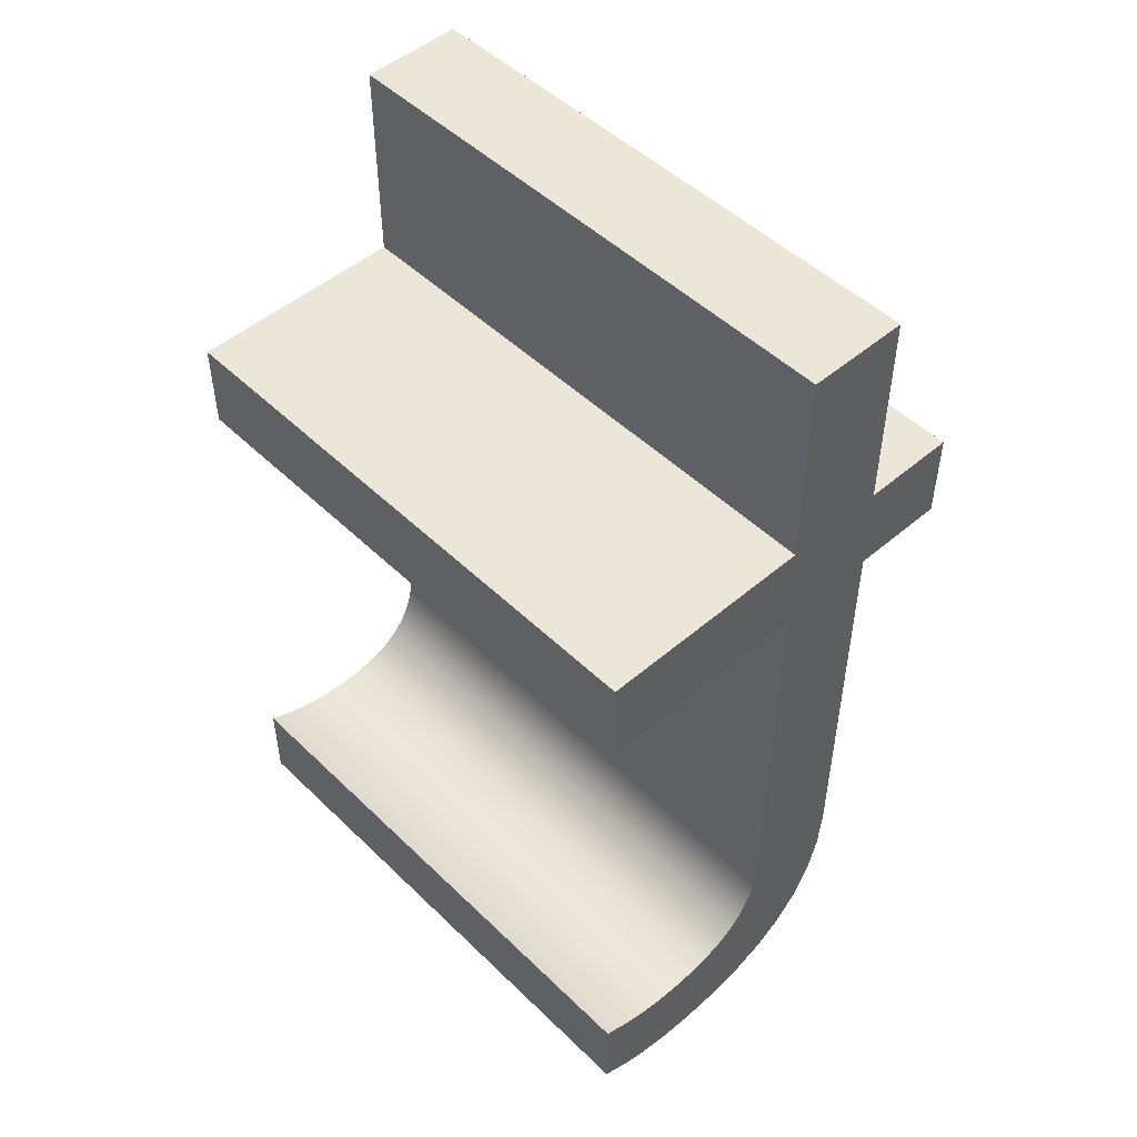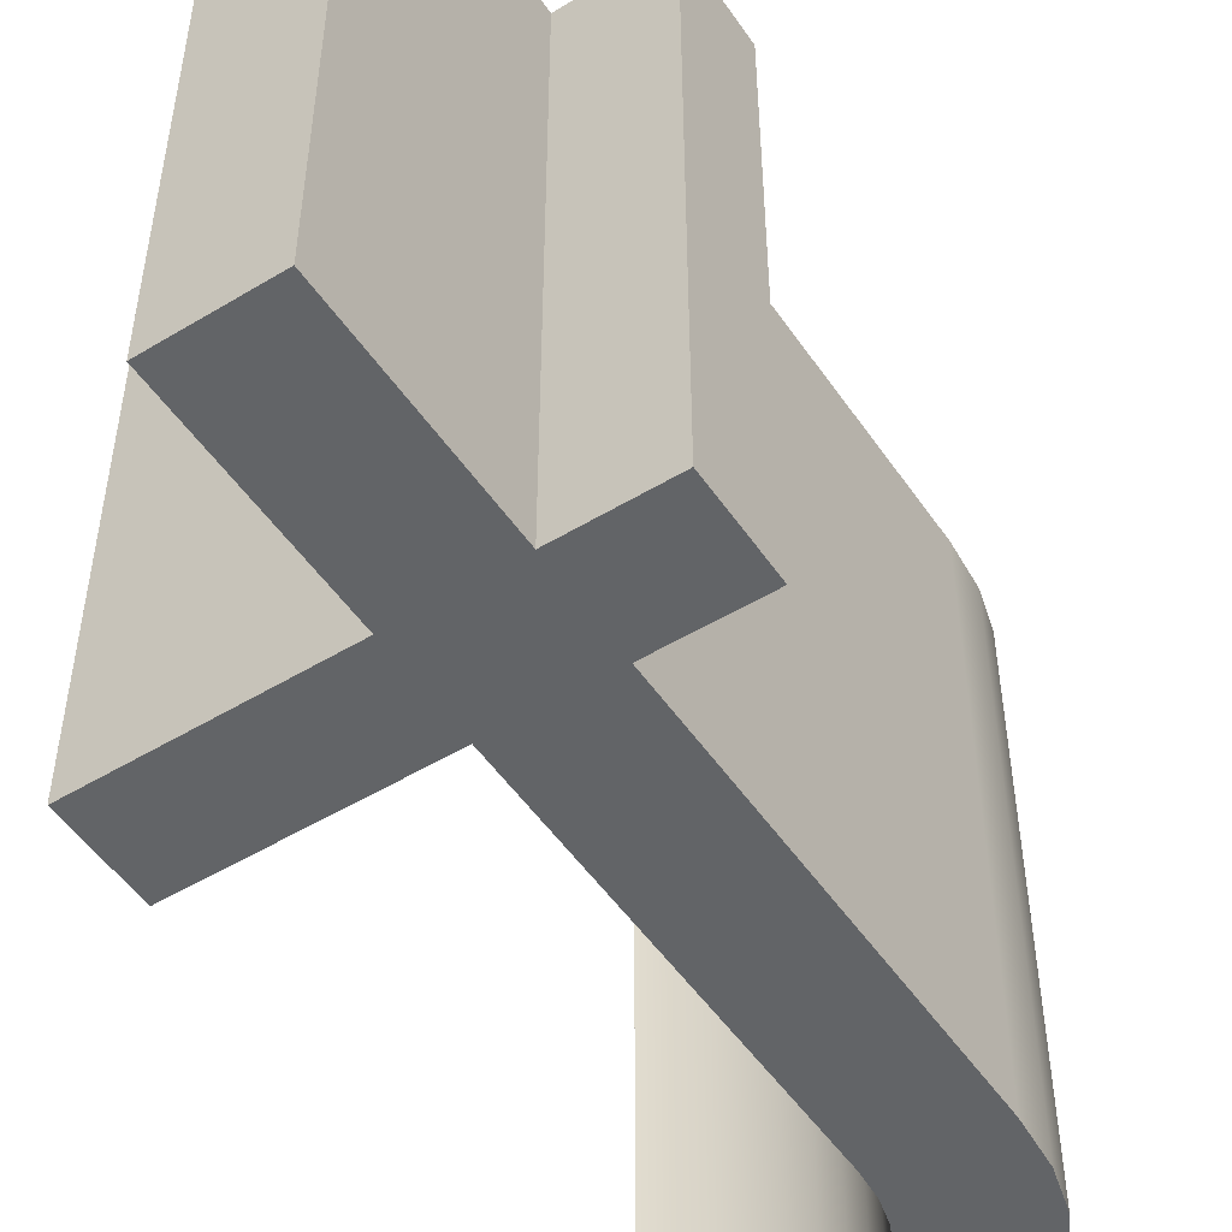
<metadata>
{"format":"obj","ext":"obj","renderer":"f3d","projection":"perspective","resolution":1024,"background":"white","views":[{"elev":49.5,"azim":136.7,"up":"+Y"},{"elev":-51.1,"azim":-146.7,"up":"+Z"}]}
</metadata>
<code>
v 1.94 33.72 0
v 1.94 33.72 15
v 1.94 33.72 30
v 1.94 33.72 0
v 1.94 33.72 30
v 1.94 33.72 0
v 1.94 33.72 30
v 1.94 33.73 0
v 1.94 33.73 30
v 1.94 33.74 0
v 1.94 33.74 30
v 1.94 33.78 0
v 1.94 33.78 30
v 1.94 33.93 0
v 1.94 33.93 30
v 1.94 34.49 0
v 1.94 34.49 30
v 1.94 36.17 0
v 1.94 36.17 30
v 1.94 37.85 0
v 1.94 37.85 30
v 1.94 38.41 0
v 1.94 38.41 30
v 1.94 38.56 0
v 1.94 38.56 30
v 1.94 38.6 0
v 1.94 38.6 30
v 1.94 38.61 0
v 1.94 38.61 30
v 1.94 38.62 0
v 1.94 38.62 30
v 1.94 38.62 0
v 1.94 38.62 30
v 1.94 38.62 0
v 1.94 38.62 15
v 1.94 38.62 30
v 1.94 33.72 0
v 1.94 33.72 30
v 1.94 38.62 0
v 1.94 38.62 30
v 1.941 33.72 0
v 1.941 33.72 30
v 1.941 38.62 0
v 1.941 38.62 30
v 1.944 33.72 0
v 1.944 33.72 30
v 1.944 38.62 0
v 1.944 38.62 30
v 1.955 33.72 0
v 1.955 33.72 30
v 1.955 38.62 0
v 1.955 38.62 30
v 1.998 33.72 0
v 1.998 33.72 30
v 1.998 38.62 0
v 1.998 38.62 30
v 2.163 33.72 0
v 2.163 33.72 30
v 2.163 38.62 0
v 2.163 38.62 30
v 2.75 33.72 0
v 2.75 33.72 30
v 2.75 38.62 0
v 2.75 38.62 30
v 4.532 33.72 0
v 4.532 33.72 30
v 4.532 38.62 0
v 4.532 38.62 30
v 6.315 33.72 0
v 6.315 33.72 30
v 6.315 38.62 0
v 6.315 38.62 30
v 6.902 33.72 0
v 6.902 33.72 30
v 6.902 38.62 0
v 6.902 38.62 30
v 7.067 33.72 0
v 7.067 33.72 30
v 7.067 38.62 0
v 7.067 38.62 30
v 7.11 33.72 0
v 7.11 33.72 30
v 7.11 38.62 0
v 7.11 38.62 30
v 7.121 33.72 0
v 7.121 33.72 30
v 7.121 38.62 0
v 7.121 38.62 30
v 7.124 33.72 0
v 7.124 33.72 30
v 7.124 38.62 0
v 7.124 38.62 30
v 7.125 33.72 0
v 7.125 33.72 30
v 7.125 38.62 0
v 7.125 38.62 30
v 7.125 11.26 0
v 7.125 11.26 15
v 7.125 11.26 30
v 7.125 11.26 0
v 7.125 11.26 30
v 7.125 11.26 0
v 7.125 11.26 30
v 7.125 11.27 0
v 7.125 11.27 30
v 7.125 11.32 0
v 7.125 11.32 30
v 7.125 11.51 0
v 7.125 11.51 30
v 7.125 12.22 0
v 7.125 12.22 30
v 7.125 14.77 0
v 7.125 14.77 30
v 7.125 22.49 0
v 7.125 22.49 30
v 7.125 30.21 0
v 7.125 30.21 30
v 7.125 32.76 0
v 7.125 32.76 30
v 7.125 33.47 0
v 7.125 33.47 30
v 7.125 33.66 0
v 7.125 33.66 30
v 7.125 33.71 0
v 7.125 33.71 30
v 7.125 33.72 0
v 7.125 33.72 30
v 7.125 33.72 0
v 7.125 33.72 30
v 7.125 33.72 0
v 7.125 33.72 15
v 7.125 33.72 30
v 7.125 38.62 0
v 7.125 38.62 15
v 7.125 38.62 30
v 7.125 38.62 0
v 7.125 38.62 30
v 7.125 38.62 0
v 7.125 38.62 30
v 7.125 38.63 0
v 7.125 38.63 30
v 7.125 38.65 0
v 7.125 38.65 30
v 7.125 38.74 0
v 7.125 38.74 30
v 7.125 39.1 0
v 7.125 39.1 30
v 7.125 40.37 0
v 7.125 40.37 30
v 7.125 44.23 0
v 7.125 44.23 30
v 7.125 48.1 0
v 7.125 48.1 30
v 7.125 49.37 0
v 7.125 49.37 30
v 7.125 49.72 0
v 7.125 49.72 30
v 7.125 49.82 0
v 7.125 49.82 30
v 7.125 49.84 0
v 7.125 49.84 30
v 7.125 49.85 0
v 7.125 49.85 30
v 7.125 49.85 0
v 7.125 49.85 30
v 7.125 49.85 0
v 7.125 49.85 15
v 7.125 49.85 30
v 7.125 49.85 0
v 7.125 49.85 30
v 7.126 49.85 0
v 7.126 49.85 30
v 7.129 49.85 0
v 7.129 49.85 30
v 7.141 49.85 0
v 7.141 49.85 30
v 7.187 49.85 0
v 7.187 49.85 30
v 7.331 8.633 0
v 7.331 8.633 30
v 7.363 49.85 0
v 7.363 49.85 30
v 7.927 6.424 0
v 7.927 6.424 30
v 7.991 49.85 0
v 7.991 49.85 30
v 8.283 14.56 0
v 8.283 14.56 30
v 8.283 21.72 0
v 8.283 21.72 30
v 8.283 28.88 0
v 8.283 28.88 30
v 8.283 36.03 0
v 8.283 36.03 30
v 8.283 43.19 0
v 8.283 43.19 30
v 8.875 4.607 0
v 8.875 4.607 30
v 9.897 49.85 0
v 9.897 49.85 30
v 10.14 3.164 0
v 10.14 3.164 30
v 11.57 7.408 0
v 11.57 7.408 30
v 11.57 14.56 0
v 11.57 14.56 30
v 11.57 21.72 0
v 11.57 21.72 30
v 11.57 28.88 0
v 11.57 28.88 30
v 11.57 36.03 0
v 11.57 36.03 30
v 11.57 43.19 0
v 11.57 43.19 30
v 11.68 2.076 0
v 11.68 2.076 30
v 11.8 49.85 0
v 11.8 49.85 30
v 12.43 49.85 0
v 12.43 49.85 30
v 12.61 49.85 0
v 12.61 49.85 30
v 12.65 49.85 0
v 12.65 49.85 30
v 12.67 49.85 0
v 12.67 49.85 30
v 12.67 49.85 0
v 12.67 49.85 30
v 12.67 49.85 0
v 12.67 49.85 30
v 12.67 11.98 0
v 12.67 11.98 15
v 12.67 11.98 30
v 12.67 11.98 0
v 12.67 11.98 30
v 12.67 11.98 0
v 12.67 11.98 30
v 12.67 11.99 0
v 12.67 11.99 30
v 12.67 12.04 0
v 12.67 12.04 30
v 12.67 12.22 0
v 12.67 12.22 30
v 12.67 12.91 0
v 12.67 12.91 30
v 12.67 15.37 0
v 12.67 15.37 30
v 12.67 22.85 0
v 12.67 22.85 30
v 12.67 30.32 0
v 12.67 30.32 30
v 12.67 32.79 0
v 12.67 32.79 30
v 12.67 33.48 0
v 12.67 33.48 30
v 12.67 33.66 0
v 12.67 33.66 30
v 12.67 33.71 0
v 12.67 33.71 30
v 12.67 33.72 0
v 12.67 33.72 30
v 12.67 33.72 0
v 12.67 33.72 30
v 12.67 33.72 0
v 12.67 33.72 15
v 12.67 33.72 30
v 12.67 38.62 0
v 12.67 38.62 15
v 12.67 38.62 30
v 12.67 38.62 0
v 12.67 38.62 30
v 12.67 38.62 0
v 12.67 38.62 30
v 12.67 38.63 0
v 12.67 38.63 30
v 12.67 38.65 0
v 12.67 38.65 30
v 12.67 38.74 0
v 12.67 38.74 30
v 12.67 39.1 0
v 12.67 39.1 30
v 12.67 40.37 0
v 12.67 40.37 30
v 12.67 44.23 0
v 12.67 44.23 30
v 12.67 48.1 0
v 12.67 48.1 30
v 12.67 49.37 0
v 12.67 49.37 30
v 12.67 49.72 0
v 12.67 49.72 30
v 12.67 49.82 0
v 12.67 49.82 30
v 12.67 49.84 0
v 12.67 49.84 30
v 12.67 49.85 0
v 12.67 49.85 30
v 12.67 49.85 0
v 12.67 49.85 30
v 12.67 49.85 0
v 12.67 49.85 15
v 12.67 49.85 30
v 12.67 33.72 0
v 12.67 33.72 30
v 12.67 38.62 0
v 12.67 38.62 30
v 12.67 33.72 0
v 12.67 33.72 30
v 12.67 38.62 0
v 12.67 38.62 30
v 12.68 33.72 0
v 12.68 33.72 30
v 12.68 38.62 0
v 12.68 38.62 30
v 12.7 33.72 0
v 12.7 33.72 30
v 12.7 38.62 0
v 12.7 38.62 30
v 12.78 10.41 0
v 12.78 10.41 30
v 12.8 33.72 0
v 12.8 33.72 30
v 12.8 38.62 0
v 12.8 38.62 30
v 13.12 9.095 0
v 13.12 9.095 30
v 13.18 33.72 0
v 13.18 33.72 30
v 13.18 38.62 0
v 13.18 38.62 30
v 13.47 1.323 0
v 13.47 1.323 30
v 13.66 8.023 0
v 13.66 8.023 30
v 14.4 7.179 0
v 14.4 7.179 30
v 14.51 33.72 0
v 14.51 33.72 30
v 14.51 38.62 0
v 14.51 38.62 30
v 15.31 6.547 0
v 15.31 6.547 30
v 15.47 0.8848 0
v 15.47 0.8848 30
v 16.38 6.113 0
v 16.38 6.113 30
v 17.59 5.864 0
v 17.59 5.864 30
v 17.64 0.7432 0
v 17.64 0.7432 30
v 18.14 36.03 0
v 18.14 36.03 30
v 18.57 33.72 0
v 18.57 33.72 30
v 18.57 38.62 0
v 18.57 38.62 30
v 18.93 5.784 0
v 18.93 5.784 30
v 19.53 0.849 0
v 19.53 0.849 30
v 20.29 5.855 0
v 20.29 5.855 30
v 21.26 1.157 0
v 21.26 1.157 30
v 21.42 36.03 0
v 21.42 36.03 30
v 21.61 6.081 0
v 21.61 6.081 30
v 22.63 33.72 0
v 22.63 33.72 30
v 22.63 38.62 0
v 22.63 38.62 30
v 22.84 1.655 0
v 22.84 1.655 30
v 22.93 6.482 0
v 22.93 6.482 30
v 23.97 33.72 0
v 23.97 33.72 30
v 23.97 38.62 0
v 23.97 38.62 30
v 24.33 2.327 0
v 24.33 2.327 15
v 24.33 2.327 30
v 24.33 2.327 0
v 24.33 2.327 30
v 24.33 2.328 0
v 24.33 2.328 30
v 24.33 2.331 0
v 24.33 2.331 30
v 24.33 2.341 0
v 24.33 2.341 30
v 24.33 2.381 0
v 24.33 2.381 30
v 24.33 2.531 0
v 24.33 2.531 30
v 24.33 3.07 0
v 24.33 3.07 30
v 24.33 4.703 0
v 24.33 4.703 30
v 24.33 6.337 0
v 24.33 6.337 30
v 24.33 6.875 0
v 24.33 6.875 30
v 24.33 7.026 0
v 24.33 7.026 30
v 24.33 7.066 0
v 24.33 7.066 30
v 24.33 7.076 0
v 24.33 7.076 30
v 24.33 7.079 0
v 24.33 7.079 30
v 24.33 7.079 0
v 24.33 7.079 30
v 24.33 7.08 0
v 24.33 7.08 15
v 24.33 7.08 30
v 24.35 33.72 0
v 24.35 33.72 30
v 24.35 38.62 0
v 24.35 38.62 30
v 24.44 33.72 0
v 24.44 33.72 30
v 24.44 38.62 0
v 24.44 38.62 30
v 24.47 33.72 0
v 24.47 33.72 30
v 24.47 38.62 0
v 24.47 38.62 30
v 24.48 33.72 0
v 24.48 33.72 30
v 24.48 38.62 0
v 24.48 38.62 30
v 24.48 33.72 0
v 24.48 33.72 30
v 24.48 38.62 0
v 24.48 38.62 30
v 24.48 33.72 0
v 24.48 33.72 15
v 24.48 33.72 30
v 24.48 33.72 0
v 24.48 33.72 30
v 24.48 33.72 0
v 24.48 33.72 30
v 24.48 33.73 0
v 24.48 33.73 30
v 24.48 33.74 0
v 24.48 33.74 30
v 24.48 33.78 0
v 24.48 33.78 30
v 24.48 33.93 0
v 24.48 33.93 30
v 24.48 34.49 0
v 24.48 34.49 30
v 24.48 36.17 0
v 24.48 36.17 30
v 24.48 37.85 0
v 24.48 37.85 30
v 24.48 38.41 0
v 24.48 38.41 30
v 24.48 38.56 0
v 24.48 38.56 30
v 24.48 38.6 0
v 24.48 38.6 30
v 24.48 38.61 0
v 24.48 38.61 30
v 24.48 38.62 0
v 24.48 38.62 30
v 24.48 38.62 0
v 24.48 38.62 30
v 24.48 38.62 0
v 24.48 38.62 15
v 24.48 38.62 30
f 203 187 205
f 207 205 187 189
f 209 207 189 191
f 211 209 191 193
f 213 211 193 195
f 4 37 1
f 6 41 37
f 10 49 45
f 14 57 53
f 12 53 49
f 8 45 41
f 187 97 100
f 187 100 102
f 63 61 18
f 65 61 63 67
f 104 187 102
f 16 61 57
f 6 37 4
f 8 41 6
f 12 49 10
f 16 57 14
f 12 14 53
f 8 10 45
f 73 69 71 75
f 77 73 75 79
f 81 83 87 85
f 81 77 79 83
f 85 87 91 89
f 89 91 95 93
f 61 16 18
f 69 65 67 71
f 187 104 106
f 179 97 187
f 179 187 203
f 187 108 110
f 187 112 114 189
f 110 112 187
f 187 106 108
f 203 183 179
f 201 197 203
f 215 201 203
f 231 203 205
f 205 234 231
f 319 203 231
f 207 248 246 205
f 333 215 203
f 197 183 203
f 116 191 189 114
f 191 116 118
f 193 120 122
f 193 124 126
f 124 193 122
f 120 193 118
f 191 118 193
f 209 250 248 207
f 193 128 130
f 133 193 130
f 193 126 128
f 93 95 133 130
f 213 282 280 211
f 211 252 250 209
f 59 20 22
f 55 22 24
f 47 26 28
f 39 30 32
f 30 43 28
f 26 51 24
f 32 34 39
f 30 39 43
f 26 47 51
f 22 55 59
f 55 24 51
f 47 28 43
f 59 63 20
f 18 20 63
f 138 193 136
f 142 193 140
f 138 140 193
f 133 136 193
f 146 193 144
f 195 146 148
f 195 150 152
f 154 156 177
f 181 152 154
f 150 195 148
f 175 156 158
f 152 185 195
f 193 142 144
f 173 158 160
f 160 162 171
f 164 166 169
f 169 162 164
f 195 199 217 213
f 146 195 193
f 162 169 171
f 160 171 173
f 156 175 177
f 152 181 185
f 181 154 177
f 175 158 173
f 219 221 288
f 286 217 219
f 223 225 292
f 227 229 296
f 294 225 227
f 290 221 223
f 199 195 185
f 286 213 217
f 205 236 234
f 205 238 236
f 205 240 238
f 205 244 242
f 205 246 244
f 205 242 240
f 335 341 331
f 343 331 341
f 333 335 331
f 333 203 325
f 319 325 203
f 333 331 215
f 211 254 252
f 211 256 254
f 211 260 258
f 211 264 262
f 211 262 260
f 211 258 256
f 311 307 211
f 311 211 315
f 327 321 211
f 351 353 337 211
f 337 327 211
f 211 321 315
f 307 303 211
f 345 349 343
f 357 359 349
f 363 367 373
f 373 384 381
f 363 359 361
f 384 373 386
f 373 388 386
f 373 390 388
f 373 394 392
f 373 398 396
f 373 396 394
f 373 392 390
f 398 373 375
f 349 347 357
f 359 357 361
f 375 373 367
f 361 367 363
f 349 345 347
f 375 402 400
f 375 406 404
f 375 404 402
f 375 410 408
f 375 414 412
f 375 412 410
f 375 408 406
f 398 375 400
f 343 341 345
f 267 305 211
f 305 309 211
f 317 323 211
f 211 313 317
f 211 309 313
f 211 270 267
f 365 369 353 351
f 211 339 355 351
f 371 369 365
f 351 355 371 365
f 329 339 211
f 371 454 369
f 329 211 323
f 211 274 272
f 211 276 274
f 211 280 278
f 213 284 282
f 211 278 276
f 219 288 286
f 223 292 290
f 221 290 288
f 227 296 294
f 229 300 298
f 229 298 296
f 225 294 292
f 213 286 284
f 211 272 270
f 452 417 377
f 450 421 417
f 446 429 425
f 440 437 433
f 444 433 429
f 448 425 421
f 433 442 440
f 433 444 442
f 425 448 446
f 417 452 450
f 421 450 448
f 429 446 444
f 454 452 377
f 456 379 419
f 454 371 379
f 458 419 423
f 423 427 460
f 431 435 464
f 462 427 431
f 454 379 456
f 419 458 456
f 427 462 460
f 423 460 458
f 435 466 464
f 435 470 468
f 435 468 466
f 431 464 462
f 377 369 454
f 303 264 211
f 265 262 264
f 265 258 260
f 265 260 262
f 254 256 257 255
f 250 252 253 251
f 251 249 248 250
f 252 254 255 253
f 265 256 258
f 263 265 266
f 265 263 261
f 261 259 265
f 265 259 257
f 257 256 265
f 244 246 247 245
f 240 242 243 241
f 242 244 245 243
f 232 236 238
f 232 231 234
f 236 232 234
f 240 232 238
f 241 232 240
f 246 248 249 247
f 232 241 239
f 232 237 235
f 232 235 233
f 237 232 239
f 438 433 437
f 438 425 429
f 438 429 433
f 417 421 422 418
f 369 377 378 370
f 370 354 353 369
f 377 417 418 378
f 438 421 425
f 434 438 439
f 438 434 430
f 430 426 438
f 438 426 422
f 422 421 438
f 327 337 338 328
f 315 321 322 316
f 321 327 328 322
f 265 307 311
f 265 264 303
f 307 265 303
f 315 265 311
f 316 265 315
f 337 353 354 338
f 265 316 312
f 265 308 304
f 265 304 266
f 308 265 312
f 471 468 470
f 471 464 466
f 471 466 468
f 460 462 463 461
f 456 458 459 457
f 457 455 454 456
f 458 460 461 459
f 471 462 464
f 469 471 472
f 471 469 467
f 467 465 471
f 471 465 463
f 463 462 471
f 450 452 453 451
f 446 448 449 447
f 448 450 451 449
f 438 442 444
f 438 437 440
f 442 438 440
f 446 438 444
f 447 438 446
f 452 454 455 453
f 438 447 445
f 438 443 441
f 438 441 439
f 443 438 445
f 268 305 267
f 268 313 309
f 268 309 305
f 323 317 318 324
f 339 329 330 340
f 340 356 355 339
f 329 323 324 330
f 268 317 313
f 306 268 269
f 268 306 310
f 310 314 268
f 268 314 318
f 318 317 268
f 379 371 372 380
f 423 419 420 424
f 419 379 380 420
f 471 431 427
f 471 470 435
f 431 471 435
f 423 471 427
f 424 471 423
f 371 355 356 372
f 471 424 428
f 471 432 436
f 471 436 472
f 432 471 428
f 301 298 300
f 301 294 296
f 301 296 298
f 290 292 293 291
f 286 288 289 287
f 287 285 284 286
f 288 290 291 289
f 301 292 294
f 299 301 302
f 301 299 297
f 297 295 301
f 301 295 293
f 293 292 301
f 280 282 283 281
f 276 278 279 277
f 278 280 281 279
f 268 272 274
f 268 267 270
f 272 268 270
f 276 268 274
f 277 268 276
f 282 284 285 283
f 268 277 275
f 268 273 271
f 268 271 269
f 273 268 275
f 167 169 166
f 167 173 171
f 167 171 169
f 177 175 176 178
f 185 181 182 186
f 186 200 199 185
f 181 177 178 182
f 167 175 173
f 170 167 168
f 167 170 172
f 172 174 167
f 167 174 176
f 176 175 167
f 219 217 218 220
f 223 221 222 224
f 221 219 220 222
f 301 227 225
f 301 300 229
f 227 301 229
f 223 301 225
f 224 301 223
f 217 199 200 218
f 301 224 226
f 301 228 230
f 301 230 302
f 228 301 226
f 134 136 133
f 134 140 138
f 134 138 136
f 144 142 143 145
f 148 146 147 149
f 149 151 150 148
f 146 144 145 147
f 134 142 140
f 137 134 135
f 134 137 139
f 139 141 134
f 134 141 143
f 143 142 134
f 154 152 153 155
f 158 156 157 159
f 156 154 155 157
f 167 162 160
f 167 166 164
f 162 167 164
f 158 167 160
f 159 167 158
f 152 150 151 153
f 167 159 161
f 167 163 165
f 167 165 168
f 163 167 161
f 35 39 34
f 35 47 43
f 35 43 39
f 55 51 52 56
f 63 59 60 64
f 64 68 67 63
f 59 55 56 60
f 35 51 47
f 40 35 36
f 35 40 44
f 44 48 35
f 35 48 52
f 52 51 35
f 75 71 72 76
f 83 79 80 84
f 79 75 76 80
f 134 91 87
f 134 133 95
f 91 134 95
f 83 134 87
f 84 134 83
f 71 67 68 72
f 134 84 88
f 134 92 96
f 134 96 135
f 92 134 88
f 2 4 1
f 2 8 6
f 2 6 4
f 12 10 11 13
f 16 14 15 17
f 17 19 18 16
f 14 12 13 15
f 2 10 8
f 5 2 3
f 2 5 7
f 7 9 2
f 2 9 11
f 11 10 2
f 22 20 21 23
f 26 24 25 27
f 24 22 23 25
f 35 30 28
f 35 34 32
f 30 35 32
f 26 35 28
f 27 35 26
f 20 18 19 21
f 35 27 29
f 35 31 33
f 35 33 36
f 31 35 29
f 131 93 130
f 131 85 89
f 131 89 93
f 77 81 82 78
f 69 73 74 70
f 70 66 65 69
f 73 77 78 74
f 131 81 85
f 94 131 132
f 131 94 90
f 90 86 131
f 131 86 82
f 82 81 131
f 57 61 62 58
f 49 53 54 50
f 53 57 58 54
f 2 41 45
f 2 1 37
f 41 2 37
f 49 2 45
f 50 2 49
f 61 65 66 62
f 2 50 46
f 2 42 38
f 2 38 3
f 42 2 46
f 98 100 97
f 98 104 102
f 98 102 100
f 108 106 107 109
f 112 110 111 113
f 113 115 114 112
f 110 108 109 111
f 98 106 104
f 101 98 99
f 98 101 103
f 103 105 98
f 98 105 107
f 107 106 98
f 118 116 117 119
f 122 120 121 123
f 120 118 119 121
f 131 126 124
f 131 130 128
f 126 131 128
f 122 131 124
f 123 131 122
f 116 114 115 117
f 131 123 125
f 131 127 129
f 131 129 132
f 127 131 125
f 382 373 381
f 363 373 374 364
f 349 359 360 350
f 344 332 331 343
f 343 349 350 344
f 359 363 364 360
f 383 374 382
f 374 373 382
f 201 215 216 202
f 197 201 202 198
f 179 183 184 180
f 179 98 97
f 183 197 198 184
f 98 179 180
f 215 331 332 216
f 98 180 99
f 415 412 414
f 415 408 410
f 415 410 412
f 404 406 407 405
f 400 402 403 401
f 401 399 398 400
f 402 404 405 403
f 415 406 408
f 413 415 416
f 415 413 411
f 411 409 415
f 415 409 407
f 407 406 415
f 394 396 397 395
f 390 392 393 391
f 392 394 395 393
f 382 386 388
f 382 381 384
f 386 382 384
f 390 382 388
f 391 382 390
f 396 398 399 397
f 382 391 389
f 382 387 385
f 382 385 383
f 387 382 389
f 232 319 231
f 325 319 320 326
f 335 333 334 336
f 342 346 345 341
f 341 335 336 342
f 333 325 326 334
f 233 320 232
f 320 319 232
f 357 347 348 358
f 361 357 358 362
f 375 367 368 376
f 375 415 414
f 367 361 362 368
f 415 375 376
f 347 345 346 348
f 415 376 416
f 204 206 188
f 208 190 188 206
f 210 192 190 208
f 212 194 192 210
f 214 196 194 212
f 5 3 38
f 7 38 42
f 11 46 50
f 15 54 58
f 13 50 54
f 9 42 46
f 188 101 99
f 188 103 101
f 64 19 62
f 66 68 64 62
f 105 103 188
f 17 58 62
f 7 5 38
f 9 7 42
f 13 11 50
f 17 15 58
f 13 54 15
f 9 46 11
f 74 76 72 70
f 78 80 76 74
f 82 86 88 84
f 82 84 80 78
f 86 90 92 88
f 90 94 96 92
f 62 19 17
f 70 72 68 66
f 188 107 105
f 180 188 99
f 180 204 188
f 188 111 109
f 188 190 115 113
f 111 188 113
f 188 109 107
f 204 180 184
f 202 204 198
f 216 204 202
f 233 206 204
f 206 233 235
f 320 233 204
f 208 206 247 249
f 334 204 216
f 198 204 184
f 117 115 190 192
f 192 119 117
f 194 123 121
f 194 127 125
f 125 123 194
f 121 119 194
f 192 194 119
f 210 208 249 251
f 194 132 129
f 135 132 194
f 194 129 127
f 94 132 135 96
f 214 212 281 283
f 212 210 251 253
f 60 23 21
f 56 25 23
f 48 29 27
f 40 33 31
f 31 29 44
f 27 25 52
f 33 40 36
f 31 44 40
f 27 52 48
f 23 60 56
f 56 52 25
f 48 44 29
f 60 21 64
f 19 64 21
f 139 137 194
f 143 141 194
f 139 194 141
f 135 194 137
f 147 145 194
f 196 149 147
f 196 153 151
f 155 178 157
f 182 155 153
f 151 149 196
f 176 159 157
f 153 196 186
f 194 145 143
f 174 161 159
f 161 172 163
f 165 170 168
f 170 165 163
f 196 214 218 200
f 147 194 196
f 163 172 170
f 161 174 172
f 157 178 176
f 153 186 182
f 182 178 155
f 176 174 159
f 220 289 222
f 287 220 218
f 224 293 226
f 228 297 230
f 295 228 226
f 291 224 222
f 200 186 196
f 287 218 214
f 206 235 237
f 206 237 239
f 206 239 241
f 206 243 245
f 206 245 247
f 206 241 243
f 336 332 342
f 344 342 332
f 334 332 336
f 334 326 204
f 320 204 326
f 334 216 332
f 212 253 255
f 212 255 257
f 212 259 261
f 212 263 266
f 212 261 263
f 212 257 259
f 312 212 308
f 312 316 212
f 328 212 322
f 352 212 338 354
f 338 212 328
f 212 316 322
f 308 212 304
f 346 344 350
f 358 350 360
f 364 374 368
f 374 383 385
f 364 362 360
f 385 387 374
f 374 387 389
f 374 389 391
f 374 393 395
f 374 397 399
f 374 395 397
f 374 391 393
f 399 376 374
f 350 358 348
f 360 362 358
f 376 368 374
f 362 364 368
f 350 348 346
f 376 401 403
f 376 405 407
f 376 403 405
f 376 409 411
f 376 413 416
f 376 411 413
f 376 407 409
f 399 401 376
f 344 346 342
f 269 212 306
f 306 212 310
f 318 212 324
f 212 318 314
f 212 314 310
f 212 269 271
f 366 352 354 370
f 212 352 356 340
f 372 366 370
f 352 366 372 356
f 330 212 340
f 372 370 455
f 330 324 212
f 212 273 275
f 212 275 277
f 212 279 281
f 214 283 285
f 212 277 279
f 220 287 289
f 224 291 293
f 222 289 291
f 228 295 297
f 230 299 302
f 230 297 299
f 226 293 295
f 214 285 287
f 212 271 273
f 453 378 418
f 451 418 422
f 447 426 430
f 441 434 439
f 445 430 434
f 449 422 426
f 434 441 443
f 434 443 445
f 426 447 449
f 418 451 453
f 422 449 451
f 430 445 447
f 455 378 453
f 457 420 380
f 455 380 372
f 459 424 420
f 424 461 428
f 432 465 436
f 463 432 428
f 455 457 380
f 420 457 459
f 428 461 463
f 424 459 461
f 436 465 467
f 436 469 472
f 436 467 469
f 432 463 465
f 378 455 370
f 304 212 266

</code>
